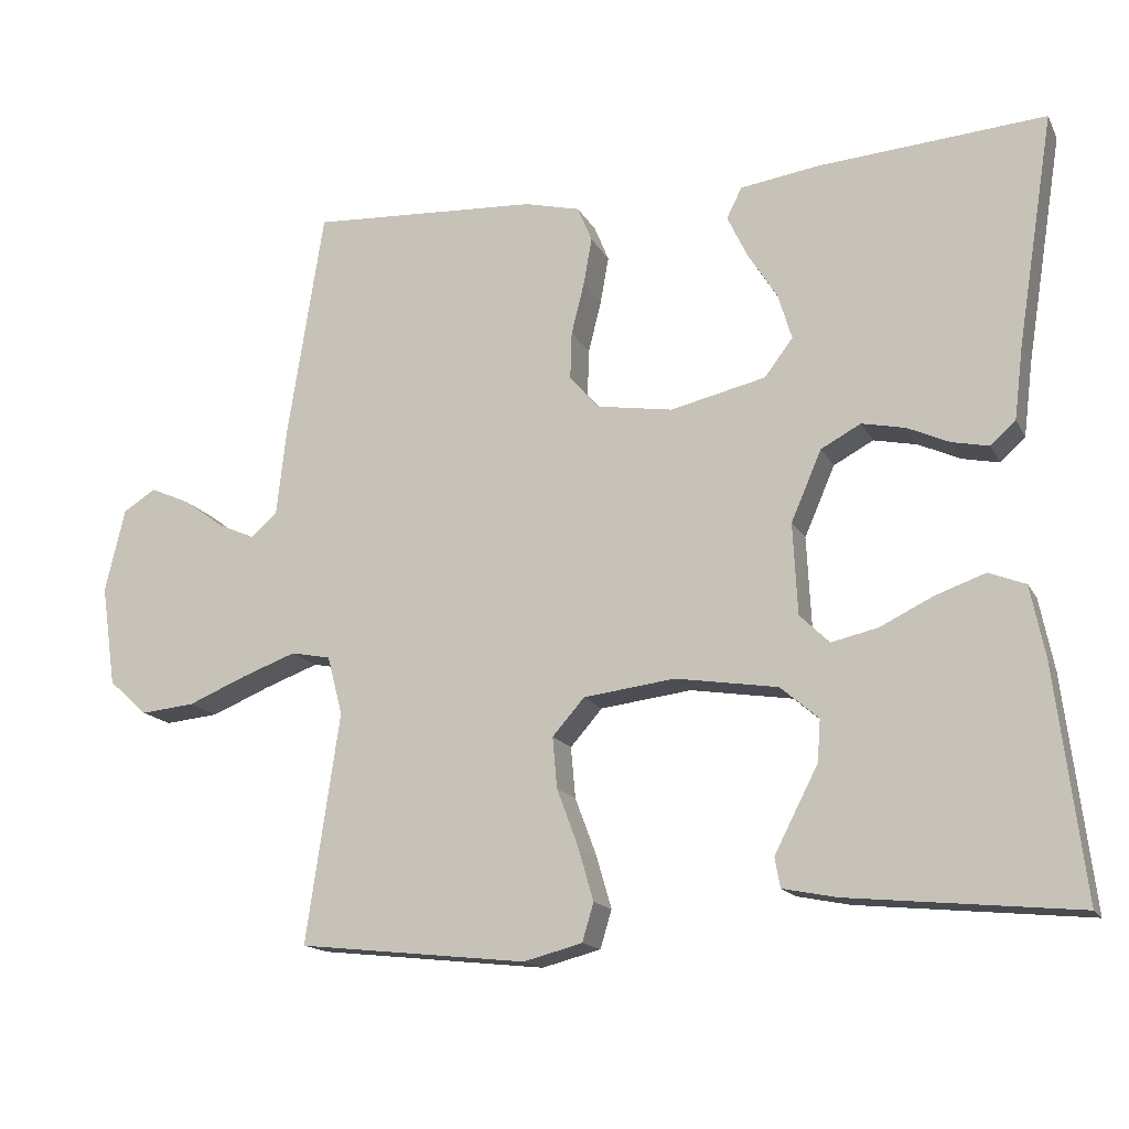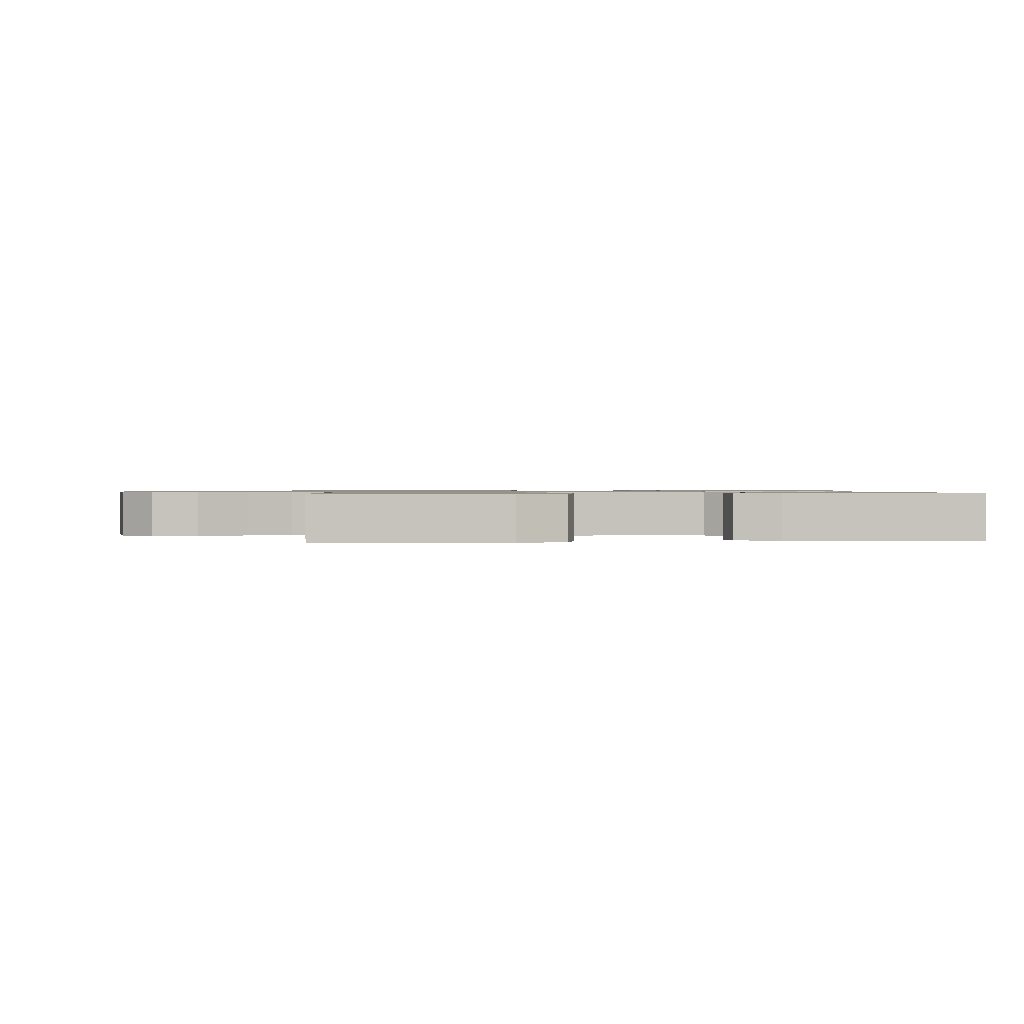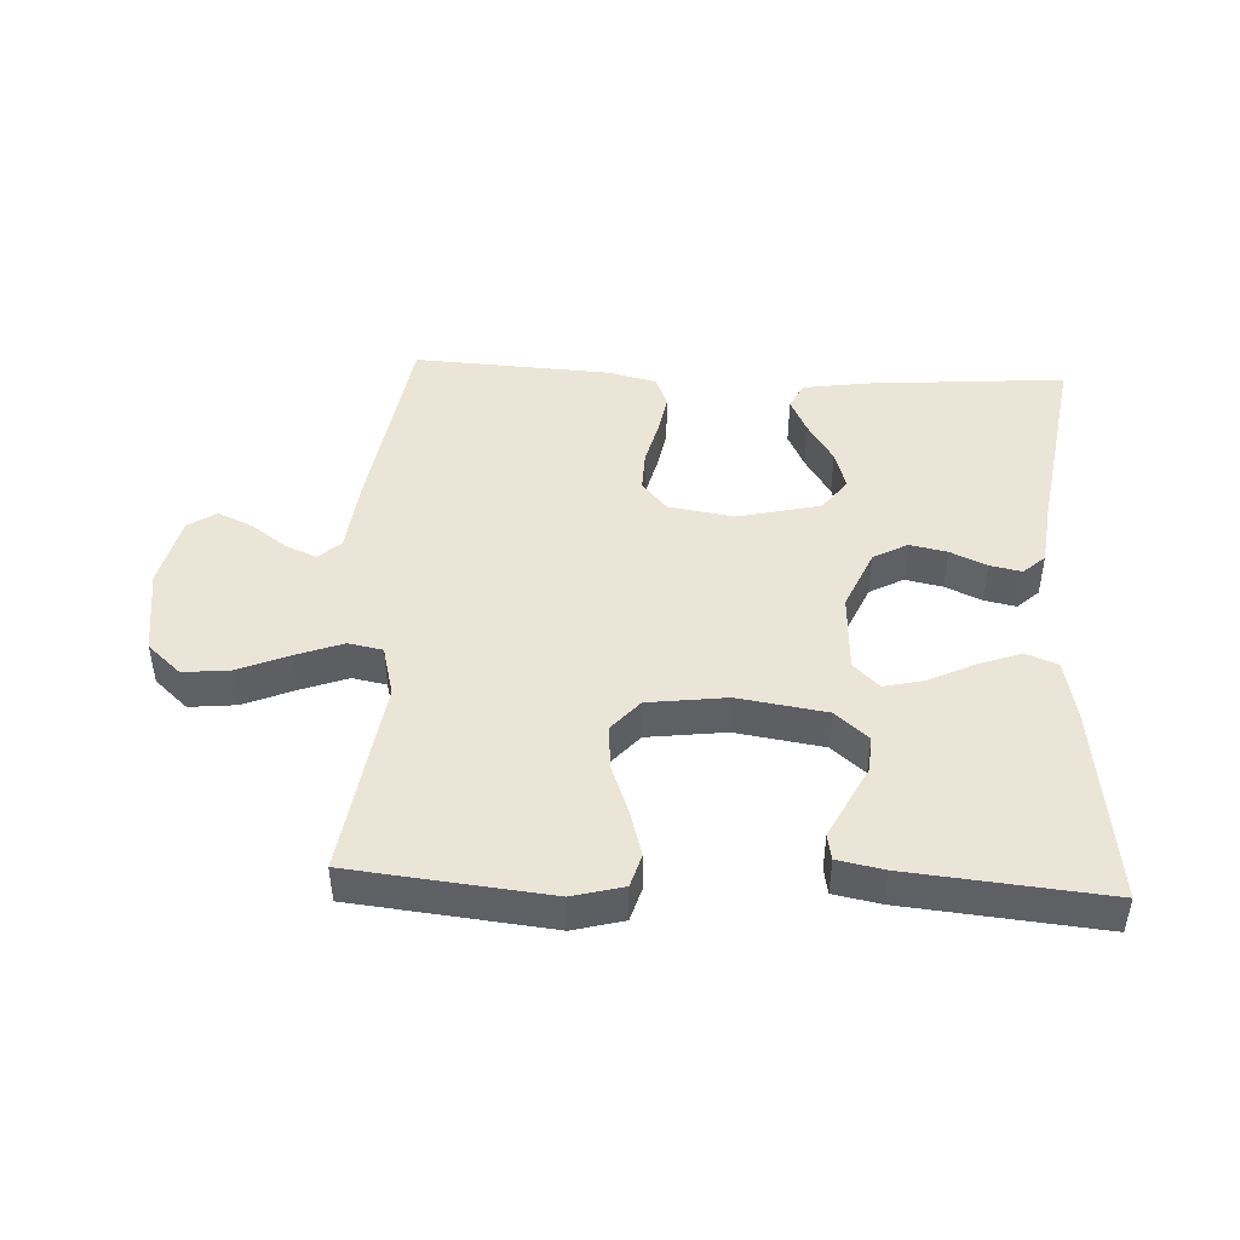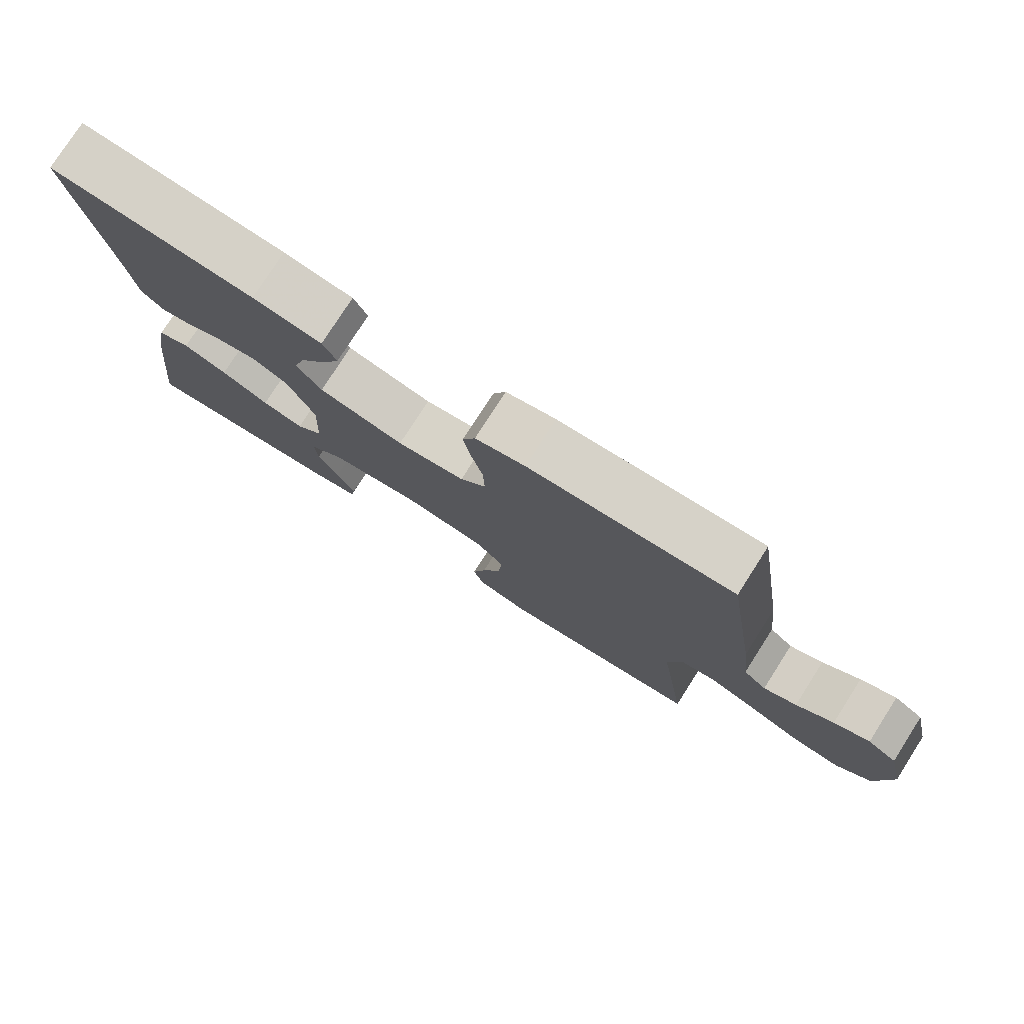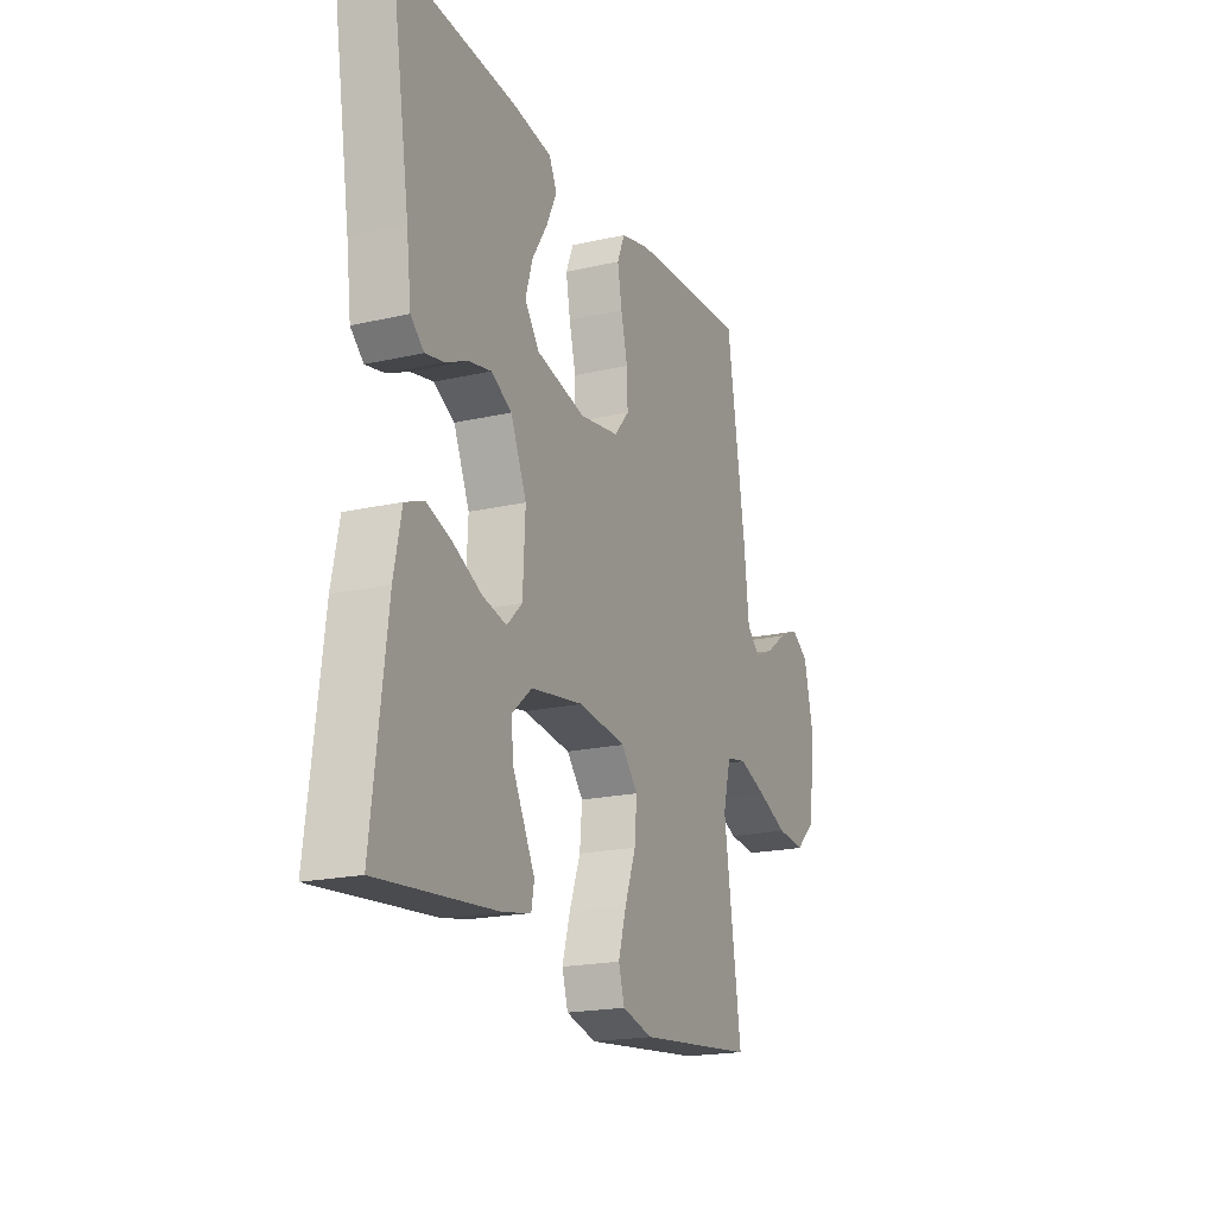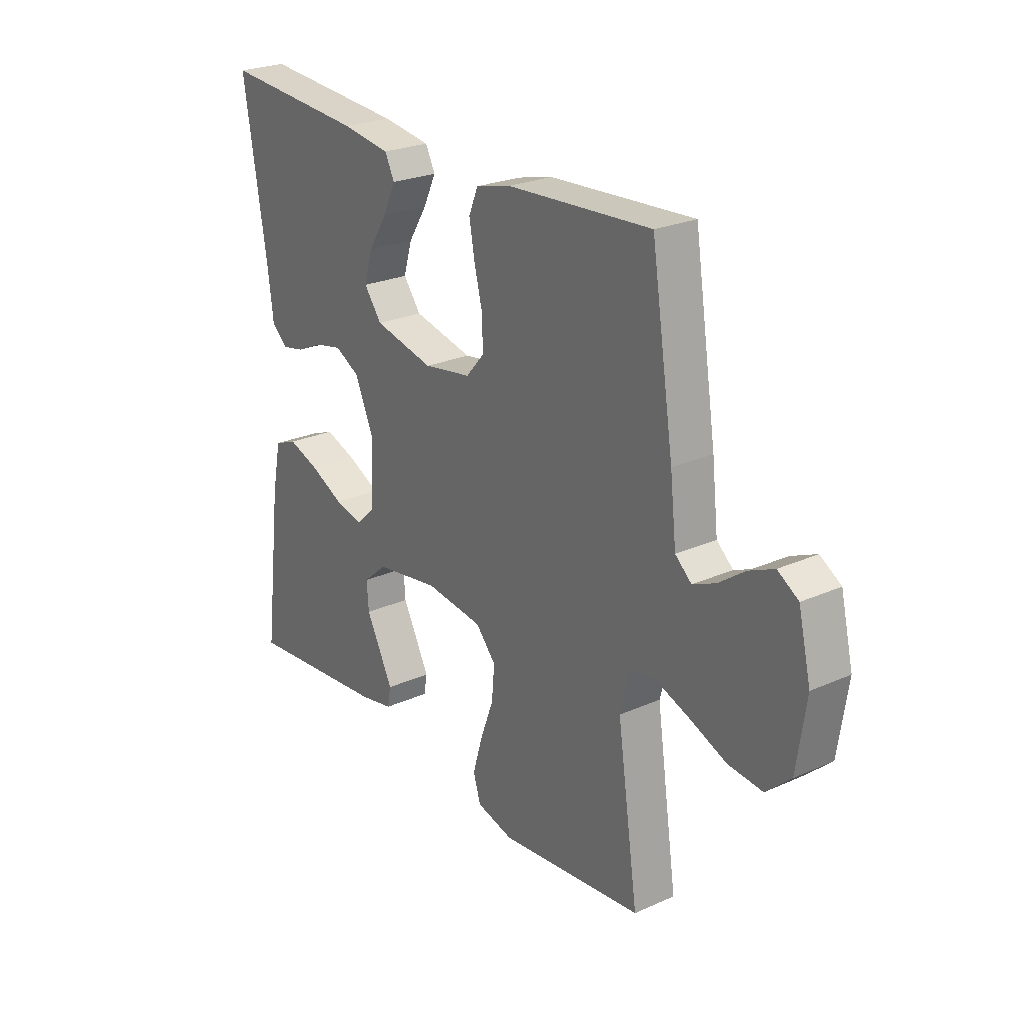
<metadata>
{"format":"obj","ext":"obj","renderer":"f3d","projection":"perspective","resolution":1024,"background":"white","views":[{"elev":-15.6,"azim":-160.5,"up":"+Z"},{"elev":1.0,"azim":174.7,"up":"+Y"},{"elev":45.6,"azim":-177.2,"up":"+Y"},{"elev":77.7,"azim":32.6,"up":"+Z"},{"elev":-19.6,"azim":-66.9,"up":"+Z"},{"elev":24.7,"azim":53.9,"up":"+Z"}]}
</metadata>
<code>
v 0.5 0.07 0.5
v 0.547 0.07 0.2
v 0.56 0.07 0.084
v 0.594 0.07 0.054
v 0.642 0.07 0.075
v 0.696 0.07 0.114
v 0.748 0.07 0.137
v 0.791 0.07 0.11
v 0.817 0.07 0
v 0.798 0.07 -0.132
v 0.747 0.07 -0.178
v 0.676 0.07 -0.171
v 0.599 0.07 -0.139
v 0.528 0.07 -0.113
v 0.476 0.07 -0.123
v 0.456 0.07 -0.2
v 0.5 0.07 -0.5
v 0.2 0.07 -0.532
v 0.123 0.07 -0.512
v 0.108 0.07 -0.462
v 0.128 0.07 -0.393
v 0.156 0.07 -0.318
v 0.162 0.07 -0.251
v 0.12 0.07 -0.203
v 0 0.07 -0.188
v -0.134 0.07 -0.209
v -0.184 0.07 -0.252
v -0.18 0.07 -0.307
v -0.15 0.07 -0.365
v -0.123 0.07 -0.418
v -0.13 0.07 -0.457
v -0.2 0.07 -0.471
v -0.5 0.07 -0.5
v -0.463 0.07 -0.2
v -0.444 0.07 -0.106
v -0.396 0.07 -0.087
v -0.331 0.07 -0.11
v -0.261 0.07 -0.144
v -0.2 0.07 -0.158
v -0.161 0.07 -0.12
v -0.155 0.07 0
v -0.195 0.07 0.092
v -0.247 0.07 0.12
v -0.304 0.07 0.108
v -0.359 0.07 0.083
v -0.407 0.07 0.073
v -0.44 0.07 0.103
v -0.452 0.07 0.2
v -0.5 0.07 0.5
v -0.2 0.07 0.477
v -0.099 0.07 0.462
v -0.079 0.07 0.422
v -0.105 0.07 0.367
v -0.144 0.07 0.305
v -0.162 0.07 0.245
v -0.125 0.07 0.196
v 0 0.07 0.167
v 0.1 0.07 0.183
v 0.138 0.07 0.227
v 0.136 0.07 0.289
v 0.119 0.07 0.357
v 0.108 0.07 0.419
v 0.127 0.07 0.465
v 0.2 0.07 0.483
v 0.5 0 0.5
v 0.547 0 0.2
v 0.56 0 0.084
v 0.594 0 0.054
v 0.642 0 0.075
v 0.696 0 0.114
v 0.748 0 0.137
v 0.791 0 0.11
v 0.817 0 0
v 0.798 0 -0.132
v 0.747 0 -0.178
v 0.676 0 -0.171
v 0.599 0 -0.139
v 0.528 0 -0.113
v 0.476 0 -0.123
v 0.456 0 -0.2
v 0.5 0 -0.5
v 0.2 0 -0.532
v 0.123 0 -0.512
v 0.108 0 -0.462
v 0.128 0 -0.393
v 0.156 0 -0.318
v 0.162 0 -0.251
v 0.12 0 -0.203
v 0 0 -0.188
v -0.134 0 -0.209
v -0.184 0 -0.252
v -0.18 0 -0.307
v -0.15 0 -0.365
v -0.123 0 -0.418
v -0.13 0 -0.457
v -0.2 0 -0.471
v -0.5 0 -0.5
v -0.463 0 -0.2
v -0.444 0 -0.106
v -0.396 0 -0.087
v -0.331 0 -0.11
v -0.261 0 -0.144
v -0.2 0 -0.158
v -0.161 0 -0.12
v -0.155 0 0
v -0.195 0 0.092
v -0.247 0 0.12
v -0.304 0 0.108
v -0.359 0 0.083
v -0.407 0 0.073
v -0.44 0 0.103
v -0.452 0 0.2
v -0.5 0 0.5
v -0.2 0 0.477
v -0.099 0 0.462
v -0.079 0 0.422
v -0.105 0 0.367
v -0.144 0 0.305
v -0.162 0 0.245
v -0.125 0 0.196
v 0 0 0.167
v 0.1 0 0.183
v 0.138 0 0.227
v 0.136 0 0.289
v 0.119 0 0.357
v 0.108 0 0.419
v 0.127 0 0.465
v 0.2 0 0.483
f 60 61 62 63
f 60 63 64 1
f 51 52 53 54
f 51 54 55
f 48 49 50 51
f 48 51 55
f 47 48 55 56
f 44 45 46 47
f 43 44 47 56
f 35 36 37 38
f 35 38 39
f 34 35 39
f 33 34 39
f 28 29 30 31
f 28 31 32 33
f 19 20 21 22
f 17 18 19 22
f 16 17 22 23
f 15 16 23 24
f 10 11 12 13
f 10 13 14
f 9 10 14
f 8 9 14 15
f 5 6 7 8
f 4 5 8 15
f 60 1 2 3
f 59 60 3 4
f 42 43 56 57
f 41 42 57 58
f 40 41 58
f 33 39 40
f 27 28 33
f 26 27 33 40
f 25 26 40 58
f 24 25 58 59
f 4 15 24 59
f 127 126 125 124
f 65 128 127 124
f 118 117 116 115
f 119 118 115
f 115 114 113 112
f 119 115 112
f 120 119 112 111
f 111 110 109 108
f 120 111 108 107
f 102 101 100 99
f 103 102 99
f 103 99 98
f 103 98 97
f 95 94 93 92
f 97 96 95 92
f 86 85 84 83
f 86 83 82 81
f 87 86 81 80
f 88 87 80 79
f 77 76 75 74
f 78 77 74
f 78 74 73
f 79 78 73 72
f 72 71 70 69
f 79 72 69 68
f 67 66 65 124
f 68 67 124 123
f 121 120 107 106
f 122 121 106 105
f 122 105 104
f 104 103 97
f 97 92 91
f 104 97 91 90
f 122 104 90 89
f 123 122 89 88
f 123 88 79 68
f 1 65 66 2
f 2 66 67 3
f 3 67 68 4
f 4 68 69 5
f 5 69 70 6
f 6 70 71 7
f 7 71 72 8
f 8 72 73 9
f 9 73 74 10
f 10 74 75 11
f 11 75 76 12
f 12 76 77 13
f 13 77 78 14
f 14 78 79 15
f 15 79 80 16
f 16 80 81 17
f 17 81 82 18
f 18 82 83 19
f 19 83 84 20
f 20 84 85 21
f 21 85 86 22
f 22 86 87 23
f 23 87 88 24
f 24 88 89 25
f 25 89 90 26
f 26 90 91 27
f 27 91 92 28
f 28 92 93 29
f 29 93 94 30
f 30 94 95 31
f 31 95 96 32
f 32 96 97 33
f 33 97 98 34
f 34 98 99 35
f 35 99 100 36
f 36 100 101 37
f 37 101 102 38
f 38 102 103 39
f 39 103 104 40
f 40 104 105 41
f 41 105 106 42
f 42 106 107 43
f 43 107 108 44
f 44 108 109 45
f 45 109 110 46
f 46 110 111 47
f 47 111 112 48
f 48 112 113 49
f 49 113 114 50
f 50 114 115 51
f 51 115 116 52
f 52 116 117 53
f 53 117 118 54
f 54 118 119 55
f 55 119 120 56
f 56 120 121 57
f 57 121 122 58
f 58 122 123 59
f 59 123 124 60
f 60 124 125 61
f 61 125 126 62
f 62 126 127 63
f 63 127 128 64
f 64 128 65 1

</code>
